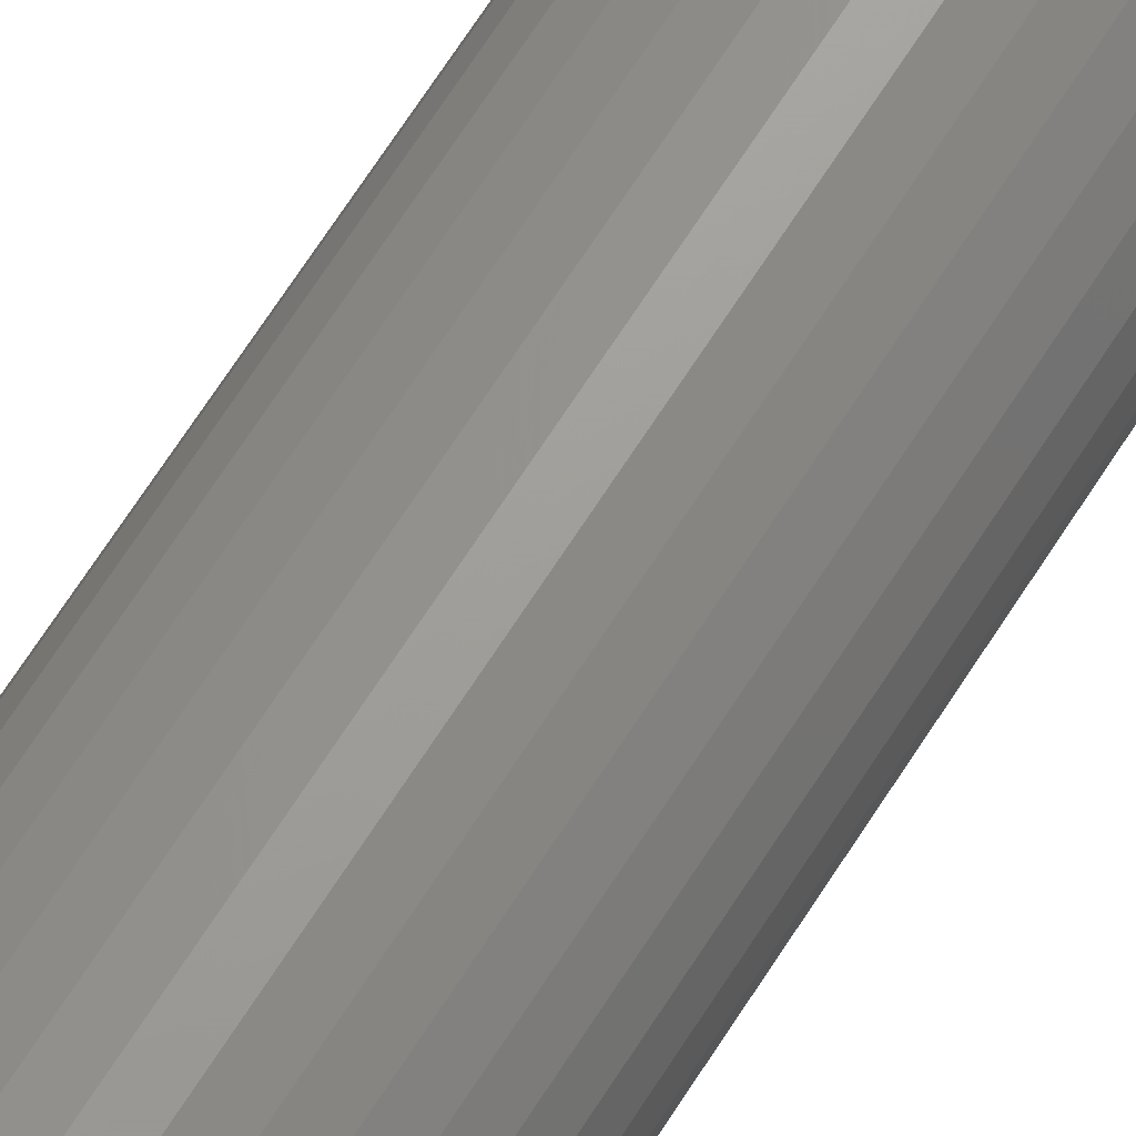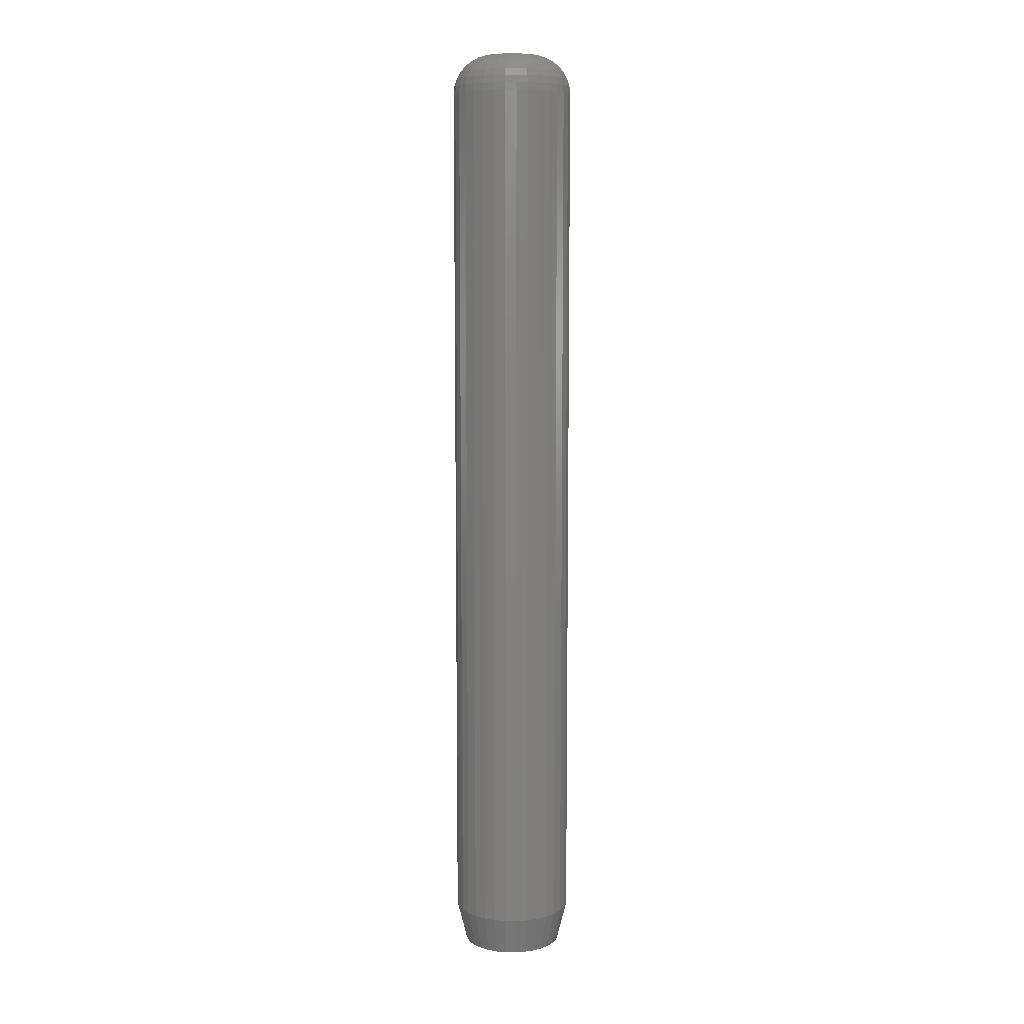
<metadata>
{"format":"stl","ext":"stl","renderer":"f3d","projection":"perspective","resolution":1024,"background":"white","views":[{"elev":66.6,"azim":32.3,"up":"+Y"},{"elev":8.8,"azim":-26.8,"up":"+Z"}]}
</metadata>
<code>
# stl→obj: 352 verts, 700 faces
v 0.05214 -1.164e-17 0.03125
v 0.05214 -1.164e-17 0.7188
v 0.05122 -0.009273 0.03125
v 0.05122 -0.009273 0.7188
v 0.04852 -0.01819 0.03125
v 0.04852 -0.01819 0.7188
v 0.04413 -0.02641 0.03125
v 0.04413 -0.02641 0.7188
v 0.03822 -0.03361 0.03125
v 0.03822 -0.03361 0.7188
v 0.03101 -0.03952 0.03125
v 0.03101 -0.03952 0.7188
v 0.0228 -0.04391 0.03125
v 0.0228 -0.04391 0.7188
v 0.01388 -0.04662 0.03125
v 0.01388 -0.04662 0.7188
v 0.004605 -0.04753 0.03125
v 0.004605 -0.04753 0.7188
v -0.004668 -0.04662 0.03125
v -0.004668 -0.04662 0.7188
v -0.01358 -0.04391 0.03125
v -0.01358 -0.04391 0.7188
v -0.0218 -0.03952 0.03125
v -0.0218 -0.03952 0.7188
v -0.02901 -0.03361 0.03125
v -0.02901 -0.03361 0.7188
v -0.03492 -0.02641 0.03125
v -0.03492 -0.02641 0.7188
v -0.03931 -0.01819 0.03125
v -0.03931 -0.01819 0.7188
v -0.04201 -0.009273 0.03125
v -0.04201 -0.009273 0.7188
v -0.04293 5.821e-18 0.03125
v -0.04293 5.821e-18 0.7188
v -0.04201 0.009273 0.03125
v -0.04201 0.009273 0.7188
v -0.03931 0.01819 0.03125
v -0.03931 0.01819 0.7188
v -0.03492 0.02641 0.03125
v -0.03492 0.02641 0.7188
v -0.02901 0.03361 0.03125
v -0.02901 0.03361 0.7188
v -0.0218 0.03952 0.03125
v -0.0218 0.03952 0.7188
v -0.01358 0.04391 0.03125
v -0.01358 0.04391 0.7188
v -0.004668 0.04662 0.03125
v -0.004668 0.04662 0.7188
v 0.004605 0.04753 0.03125
v 0.004605 0.04753 0.7188
v 0.01388 0.04662 0.03125
v 0.01388 0.04662 0.7188
v 0.0228 0.04391 0.03125
v 0.0228 0.04391 0.7188
v 0.03101 0.03952 0.03125
v 0.03101 0.03952 0.7188
v 0.03822 0.03361 0.03125
v 0.03822 0.03361 0.7188
v 0.04413 0.02641 0.03125
v 0.04413 0.02641 0.7188
v 0.04852 0.01819 0.03125
v 0.04852 0.01819 0.7188
v 0.05122 0.009273 0.03125
v 0.05122 0.009273 0.7188
v -0.0106 0.0367 0
v -0.003144 0.03896 0
v 0.004605 0.03972 0
v 0.01235 0.03896 0
v 0.01981 0.0367 0
v -0.01746 0.03303 0
v 0.02667 0.03303 0
v -0.02348 0.02809 0
v 0.03269 0.02809 0
v -0.02842 0.02207 0
v 0.03763 0.02207 0
v -0.03209 0.0152 0
v 0.0413 0.0152 0
v -0.03435 0.007749 0
v 0.04356 0.007749 0
v 0.0413 -0.0152 0
v -0.03209 -0.0152 0
v 0.04356 -0.007749 0
v -0.02842 -0.02207 0
v 0.03763 -0.02207 0
v -0.02348 -0.02809 0
v 0.03269 -0.02809 0
v -0.01746 -0.03303 0
v 0.02667 -0.03303 0
v -0.0106 -0.0367 0
v 0.01981 -0.0367 0
v -0.003144 -0.03896 0
v 0.004605 -0.03972 0
v 0.01235 -0.03896 0
v -0.03435 -0.007749 0
v -0.03512 7.823e-10 0
v 0.04433 -1.644e-17 0
v 0.01612 0.01151 0.75
v -0.006908 0.01151 0.75
v -0.008933 0.009046 0.75
v 0.01814 0.009046 0.75
v -0.01044 0.006231 0.75
v 0.01965 0.006231 0.75
v 0.01965 -0.006231 0.75
v -0.008933 -0.009046 0.75
v 0.01814 -0.009046 0.75
v -0.006908 -0.01151 0.75
v 0.01612 -0.01151 0.75
v -0.004441 -0.01354 0.75
v 0.01365 -0.01354 0.75
v -0.001626 -0.01504 0.75
v 0.001429 -0.01597 0.75
v 0.01084 -0.01504 0.75
v 0.004605 -0.01628 0.75
v 0.007782 -0.01597 0.75
v 0.01365 0.01354 0.75
v 0.01084 0.01504 0.75
v 0.007782 0.01597 0.75
v 0.004605 0.01628 0.75
v 0.001429 0.01597 0.75
v -0.001626 0.01504 0.75
v -0.004441 0.01354 0.75
v 0.02058 0.003177 0.75
v -0.01136 0.003177 0.75
v 0.02089 -3.919e-18 0.75
v -0.01168 2.064e-18 0.75
v 0.02058 -0.003177 0.75
v -0.01136 -0.003177 0.75
v -0.01044 -0.006231 0.75
v 0.02698 -3.469e-18 0.7494
v 0.02655 -0.004366 0.7494
v 0.03285 -5.204e-18 0.7476
v 0.0323 -0.00551 0.7476
v 0.03825 -5.204e-18 0.7447
v 0.0376 -0.006564 0.7447
v 0.04299 -3.469e-18 0.7408
v 0.04225 -0.007488 0.7408
v 0.04687 -3.469e-18 0.7361
v 0.04606 -0.008246 0.7361
v 0.04976 -3.469e-18 0.7307
v 0.04889 -0.008809 0.7307
v 0.05154 -6.939e-18 0.7248
v 0.05064 -0.009156 0.7248
v -0.01734 -0.004366 0.7494
v -0.01777 1.388e-17 0.7494
v -0.02309 -0.00551 0.7476
v -0.02364 2.255e-17 0.7476
v -0.02839 -0.006564 0.7447
v -0.02904 2.255e-17 0.7447
v -0.03304 -0.007488 0.7408
v -0.03377 3.123e-17 0.7408
v -0.03685 -0.008246 0.7361
v -0.03766 2.776e-17 0.7361
v -0.03968 -0.008809 0.7307
v -0.04055 3.123e-17 0.7307
v -0.04143 -0.009156 0.7248
v -0.04233 3.469e-17 0.7248
v -0.01607 -0.008564 0.7494
v -0.02149 -0.01081 0.7476
v -0.02648 -0.01288 0.7447
v -0.03085 -0.01469 0.7408
v -0.03444 -0.01617 0.7361
v -0.03711 -0.01728 0.7307
v -0.03875 -0.01796 0.7248
v -0.014 -0.01243 0.7494
v -0.01888 -0.01569 0.7476
v -0.02337 -0.01869 0.7447
v -0.02731 -0.02132 0.7408
v -0.03054 -0.02348 0.7361
v -0.03294 -0.02509 0.7307
v -0.03442 -0.02607 0.7248
v -0.01122 -0.01582 0.7494
v -0.01536 -0.01997 0.7476
v -0.01918 -0.02379 0.7447
v -0.02253 -0.02714 0.7408
v -0.02528 -0.02989 0.7361
v -0.02732 -0.03193 0.7307
v -0.02858 -0.03319 0.7248
v -0.007828 -0.01861 0.7494
v -0.01109 -0.02348 0.7476
v -0.01409 -0.02797 0.7447
v -0.01672 -0.03191 0.7408
v -0.01888 -0.03514 0.7361
v -0.02048 -0.03754 0.7307
v -0.02147 -0.03902 0.7248
v -0.003959 -0.02068 0.7494
v -0.006202 -0.02609 0.7476
v -0.00827 -0.03108 0.7447
v -0.01008 -0.03546 0.7408
v -0.01157 -0.03905 0.7361
v -0.01267 -0.04172 0.7307
v -0.01336 -0.04336 0.7248
v 0.0002392 -0.02195 0.7494
v -0.0009044 -0.0277 0.7476
v -0.001958 -0.033 0.7447
v -0.002882 -0.03764 0.7408
v -0.00364 -0.04145 0.7361
v -0.004204 -0.04429 0.7307
v -0.004551 -0.04603 0.7248
v 0.004605 -0.02238 0.7494
v 0.004605 -0.02824 0.7476
v 0.004605 -0.03364 0.7447
v 0.004605 -0.03838 0.7408
v 0.004605 -0.04227 0.7361
v 0.004605 -0.04515 0.7307
v 0.004605 -0.04693 0.7248
v 0.008971 -0.02195 0.7494
v 0.01011 -0.0277 0.7476
v 0.01117 -0.033 0.7447
v 0.01209 -0.03764 0.7408
v 0.01285 -0.04145 0.7361
v 0.01341 -0.04429 0.7307
v 0.01376 -0.04603 0.7248
v 0.01317 -0.02068 0.7494
v 0.01541 -0.02609 0.7476
v 0.01748 -0.03108 0.7447
v 0.01929 -0.03546 0.7408
v 0.02078 -0.03905 0.7361
v 0.02189 -0.04172 0.7307
v 0.02257 -0.04336 0.7248
v 0.01704 -0.01861 0.7494
v 0.0203 -0.02348 0.7476
v 0.0233 -0.02797 0.7447
v 0.02593 -0.03191 0.7408
v 0.02809 -0.03514 0.7361
v 0.02969 -0.03754 0.7307
v 0.03068 -0.03902 0.7248
v 0.02043 -0.01582 0.7494
v 0.02458 -0.01997 0.7476
v 0.0284 -0.02379 0.7447
v 0.03174 -0.02714 0.7408
v 0.03449 -0.02989 0.7361
v 0.03653 -0.03193 0.7307
v 0.03779 -0.03319 0.7248
v 0.02321 -0.01243 0.7494
v 0.02809 -0.01569 0.7476
v 0.03258 -0.01869 0.7447
v 0.03652 -0.02132 0.7408
v 0.03975 -0.02348 0.7361
v 0.04215 -0.02509 0.7307
v 0.04363 -0.02607 0.7248
v 0.02528 -0.008564 0.7494
v 0.0307 -0.01081 0.7476
v 0.03569 -0.01288 0.7447
v 0.04006 -0.01469 0.7408
v 0.04365 -0.01617 0.7361
v 0.04632 -0.01728 0.7307
v 0.04797 -0.01796 0.7248
v -0.01734 0.004366 0.7494
v -0.02309 0.00551 0.7476
v -0.02839 0.006564 0.7447
v -0.03304 0.007488 0.7408
v -0.03685 0.008246 0.7361
v -0.03968 0.008809 0.7307
v -0.04143 0.009156 0.7248
v 0.02655 0.004366 0.7494
v 0.0323 0.00551 0.7476
v 0.0376 0.006564 0.7447
v 0.04225 0.007488 0.7408
v 0.04606 0.008246 0.7361
v 0.04889 0.008809 0.7307
v 0.05064 0.009156 0.7248
v 0.02528 0.008564 0.7494
v 0.0307 0.01081 0.7476
v 0.03569 0.01288 0.7447
v 0.04006 0.01469 0.7408
v 0.04365 0.01617 0.7361
v 0.04632 0.01728 0.7307
v 0.04797 0.01796 0.7248
v 0.02321 0.01243 0.7494
v 0.02809 0.01569 0.7476
v 0.03258 0.01869 0.7447
v 0.03652 0.02132 0.7408
v 0.03975 0.02348 0.7361
v 0.04215 0.02509 0.7307
v 0.04363 0.02607 0.7248
v 0.02043 0.01582 0.7494
v 0.02458 0.01997 0.7476
v 0.0284 0.02379 0.7447
v 0.03174 0.02714 0.7408
v 0.03449 0.02989 0.7361
v 0.03653 0.03193 0.7307
v 0.03779 0.03319 0.7248
v 0.01704 0.01861 0.7494
v 0.0203 0.02348 0.7476
v 0.0233 0.02797 0.7447
v 0.02593 0.03191 0.7408
v 0.02809 0.03514 0.7361
v 0.02969 0.03754 0.7307
v 0.03068 0.03902 0.7248
v 0.01317 0.02068 0.7494
v 0.01541 0.02609 0.7476
v 0.01748 0.03108 0.7447
v 0.01929 0.03546 0.7408
v 0.02078 0.03905 0.7361
v 0.02189 0.04172 0.7307
v 0.02257 0.04336 0.7248
v 0.008971 0.02195 0.7494
v 0.01011 0.0277 0.7476
v 0.01117 0.033 0.7447
v 0.01209 0.03764 0.7408
v 0.01285 0.04145 0.7361
v 0.01341 0.04429 0.7307
v 0.01376 0.04603 0.7248
v 0.004605 0.02238 0.7494
v 0.004605 0.02824 0.7476
v 0.004605 0.03364 0.7447
v 0.004605 0.03838 0.7408
v 0.004605 0.04227 0.7361
v 0.004605 0.04515 0.7307
v 0.004605 0.04693 0.7248
v 0.0002392 0.02195 0.7494
v -0.0009044 0.0277 0.7476
v -0.001958 0.033 0.7447
v -0.002882 0.03764 0.7408
v -0.00364 0.04145 0.7361
v -0.004204 0.04429 0.7307
v -0.004551 0.04603 0.7248
v -0.003959 0.02068 0.7494
v -0.006202 0.02609 0.7476
v -0.00827 0.03108 0.7447
v -0.01008 0.03546 0.7408
v -0.01157 0.03905 0.7361
v -0.01267 0.04172 0.7307
v -0.01336 0.04336 0.7248
v -0.007828 0.01861 0.7494
v -0.01109 0.02348 0.7476
v -0.01409 0.02797 0.7447
v -0.01672 0.03191 0.7408
v -0.01888 0.03514 0.7361
v -0.02048 0.03754 0.7307
v -0.02147 0.03902 0.7248
v -0.01122 0.01582 0.7494
v -0.01536 0.01997 0.7476
v -0.01918 0.02379 0.7447
v -0.02253 0.02714 0.7408
v -0.02528 0.02989 0.7361
v -0.02732 0.03193 0.7307
v -0.02858 0.03319 0.7248
v -0.014 0.01243 0.7494
v -0.01888 0.01569 0.7476
v -0.02337 0.01869 0.7447
v -0.02731 0.02132 0.7408
v -0.03054 0.02348 0.7361
v -0.03294 0.02509 0.7307
v -0.03442 0.02607 0.7248
v -0.01607 0.008564 0.7494
v -0.02149 0.01081 0.7476
v -0.02648 0.01288 0.7447
v -0.03085 0.01469 0.7408
v -0.03444 0.01617 0.7361
v -0.03711 0.01728 0.7307
v -0.03875 0.01796 0.7248
f 1 2 3
f 3 2 4
f 3 4 5
f 5 4 6
f 5 6 7
f 7 6 8
f 7 8 9
f 9 8 10
f 9 10 11
f 11 10 12
f 11 12 13
f 13 12 14
f 13 14 15
f 15 14 16
f 15 16 17
f 17 16 18
f 17 18 19
f 19 18 20
f 19 20 21
f 21 20 22
f 21 22 23
f 23 22 24
f 23 24 25
f 25 24 26
f 25 26 27
f 27 26 28
f 27 28 29
f 29 28 30
f 29 30 31
f 31 30 32
f 31 32 33
f 33 32 34
f 33 34 35
f 35 34 36
f 35 36 37
f 37 36 38
f 37 38 39
f 39 38 40
f 39 40 41
f 41 40 42
f 41 42 43
f 43 42 44
f 43 44 45
f 45 44 46
f 45 46 47
f 47 46 48
f 47 48 49
f 49 48 50
f 49 50 51
f 51 50 52
f 51 52 53
f 53 52 54
f 53 54 55
f 55 54 56
f 55 56 57
f 57 56 58
f 57 58 59
f 59 58 60
f 59 60 61
f 61 60 62
f 61 62 63
f 63 62 64
f 63 64 1
f 1 64 2
f 65 66 67
f 65 67 68
f 69 65 68
f 70 65 69
f 71 70 69
f 72 70 71
f 73 72 71
f 74 72 73
f 75 74 73
f 76 74 75
f 77 76 75
f 78 76 77
f 79 78 77
f 80 81 82
f 83 81 80
f 84 83 80
f 85 83 84
f 86 85 84
f 87 85 86
f 88 87 86
f 89 87 88
f 90 89 88
f 91 89 90
f 92 91 90
f 93 92 90
f 81 94 82
f 82 94 95
f 82 95 96
f 96 95 78
f 96 78 79
f 1 96 63
f 63 96 79
f 63 79 61
f 61 79 77
f 61 77 59
f 59 77 75
f 59 75 57
f 57 75 73
f 57 73 55
f 55 73 71
f 55 71 53
f 53 71 69
f 53 69 51
f 51 69 68
f 51 68 49
f 49 68 67
f 49 67 47
f 47 67 66
f 47 66 45
f 45 66 65
f 45 65 43
f 43 65 70
f 43 70 41
f 41 70 72
f 41 72 39
f 39 72 74
f 39 74 37
f 37 74 76
f 37 76 35
f 35 76 78
f 35 78 33
f 33 78 95
f 33 95 31
f 31 95 94
f 31 94 29
f 29 94 81
f 29 81 27
f 27 81 83
f 27 83 25
f 25 83 85
f 25 85 23
f 23 85 87
f 23 87 21
f 21 87 89
f 21 89 19
f 19 89 91
f 19 91 17
f 17 91 92
f 17 92 15
f 15 92 93
f 15 93 13
f 13 93 90
f 13 90 11
f 11 90 88
f 11 88 9
f 9 88 86
f 9 86 7
f 7 86 84
f 7 84 5
f 5 84 80
f 5 80 3
f 3 80 82
f 3 82 1
f 1 82 96
f 97 98 99
f 97 99 100
f 100 99 101
f 100 101 102
f 103 104 105
f 105 104 106
f 105 106 107
f 107 106 108
f 107 108 109
f 109 108 110
f 109 110 111
f 109 111 112
f 111 113 112
f 112 113 114
f 115 116 117
f 115 117 118
f 115 118 119
f 115 119 120
f 115 120 121
f 115 121 98
f 115 98 97
f 102 101 122
f 122 101 123
f 122 123 124
f 124 123 125
f 124 125 126
f 126 125 127
f 126 127 103
f 103 127 128
f 103 128 104
f 124 126 129
f 129 126 130
f 129 130 131
f 131 130 132
f 131 132 133
f 133 132 134
f 133 134 135
f 135 134 136
f 135 136 137
f 137 136 138
f 137 138 139
f 139 138 140
f 139 140 141
f 141 140 142
f 141 142 2
f 2 142 4
f 127 125 143
f 143 125 144
f 143 144 145
f 145 144 146
f 145 146 147
f 147 146 148
f 147 148 149
f 149 148 150
f 149 150 151
f 151 150 152
f 151 152 153
f 153 152 154
f 153 154 155
f 155 154 156
f 155 156 32
f 32 156 34
f 128 127 157
f 157 127 143
f 157 143 158
f 158 143 145
f 158 145 159
f 159 145 147
f 159 147 160
f 160 147 149
f 160 149 161
f 161 149 151
f 161 151 162
f 162 151 153
f 162 153 163
f 163 153 155
f 163 155 30
f 30 155 32
f 104 128 164
f 164 128 157
f 164 157 165
f 165 157 158
f 165 158 166
f 166 158 159
f 166 159 167
f 167 159 160
f 167 160 168
f 168 160 161
f 168 161 169
f 169 161 162
f 169 162 170
f 170 162 163
f 170 163 28
f 28 163 30
f 106 104 171
f 171 104 164
f 171 164 172
f 172 164 165
f 172 165 173
f 173 165 166
f 173 166 174
f 174 166 167
f 174 167 175
f 175 167 168
f 175 168 176
f 176 168 169
f 176 169 177
f 177 169 170
f 177 170 26
f 26 170 28
f 108 106 178
f 178 106 171
f 178 171 179
f 179 171 172
f 179 172 180
f 180 172 173
f 180 173 181
f 181 173 174
f 181 174 182
f 182 174 175
f 182 175 183
f 183 175 176
f 183 176 184
f 184 176 177
f 184 177 24
f 24 177 26
f 110 108 185
f 185 108 178
f 185 178 186
f 186 178 179
f 186 179 187
f 187 179 180
f 187 180 188
f 188 180 181
f 188 181 189
f 189 181 182
f 189 182 190
f 190 182 183
f 190 183 191
f 191 183 184
f 191 184 22
f 22 184 24
f 111 110 192
f 192 110 185
f 192 185 193
f 193 185 186
f 193 186 194
f 194 186 187
f 194 187 195
f 195 187 188
f 195 188 196
f 196 188 189
f 196 189 197
f 197 189 190
f 197 190 198
f 198 190 191
f 198 191 20
f 20 191 22
f 113 111 199
f 199 111 192
f 199 192 200
f 200 192 193
f 200 193 201
f 201 193 194
f 201 194 202
f 202 194 195
f 202 195 203
f 203 195 196
f 203 196 204
f 204 196 197
f 204 197 205
f 205 197 198
f 205 198 18
f 18 198 20
f 114 113 206
f 206 113 199
f 206 199 207
f 207 199 200
f 207 200 208
f 208 200 201
f 208 201 209
f 209 201 202
f 209 202 210
f 210 202 203
f 210 203 211
f 211 203 204
f 211 204 212
f 212 204 205
f 212 205 16
f 16 205 18
f 112 114 213
f 213 114 206
f 213 206 214
f 214 206 207
f 214 207 215
f 215 207 208
f 215 208 216
f 216 208 209
f 216 209 217
f 217 209 210
f 217 210 218
f 218 210 211
f 218 211 219
f 219 211 212
f 219 212 14
f 14 212 16
f 109 112 220
f 220 112 213
f 220 213 221
f 221 213 214
f 221 214 222
f 222 214 215
f 222 215 223
f 223 215 216
f 223 216 224
f 224 216 217
f 224 217 225
f 225 217 218
f 225 218 226
f 226 218 219
f 226 219 12
f 12 219 14
f 107 109 227
f 227 109 220
f 227 220 228
f 228 220 221
f 228 221 229
f 229 221 222
f 229 222 230
f 230 222 223
f 230 223 231
f 231 223 224
f 231 224 232
f 232 224 225
f 232 225 233
f 233 225 226
f 233 226 10
f 10 226 12
f 105 107 234
f 234 107 227
f 234 227 235
f 235 227 228
f 235 228 236
f 236 228 229
f 236 229 237
f 237 229 230
f 237 230 238
f 238 230 231
f 238 231 239
f 239 231 232
f 239 232 240
f 240 232 233
f 240 233 8
f 8 233 10
f 103 105 241
f 241 105 234
f 241 234 242
f 242 234 235
f 242 235 243
f 243 235 236
f 243 236 244
f 244 236 237
f 244 237 245
f 245 237 238
f 245 238 246
f 246 238 239
f 246 239 247
f 247 239 240
f 247 240 6
f 6 240 8
f 126 103 130
f 130 103 241
f 130 241 132
f 132 241 242
f 132 242 134
f 134 242 243
f 134 243 136
f 136 243 244
f 136 244 138
f 138 244 245
f 138 245 140
f 140 245 246
f 140 246 142
f 142 246 247
f 142 247 4
f 4 247 6
f 125 123 144
f 144 123 248
f 144 248 146
f 146 248 249
f 146 249 148
f 148 249 250
f 148 250 150
f 150 250 251
f 150 251 152
f 152 251 252
f 152 252 154
f 154 252 253
f 154 253 156
f 156 253 254
f 156 254 34
f 34 254 36
f 122 124 255
f 255 124 129
f 255 129 256
f 256 129 131
f 256 131 257
f 257 131 133
f 257 133 258
f 258 133 135
f 258 135 259
f 259 135 137
f 259 137 260
f 260 137 139
f 260 139 261
f 261 139 141
f 261 141 64
f 64 141 2
f 102 122 262
f 262 122 255
f 262 255 263
f 263 255 256
f 263 256 264
f 264 256 257
f 264 257 265
f 265 257 258
f 265 258 266
f 266 258 259
f 266 259 267
f 267 259 260
f 267 260 268
f 268 260 261
f 268 261 62
f 62 261 64
f 100 102 269
f 269 102 262
f 269 262 270
f 270 262 263
f 270 263 271
f 271 263 264
f 271 264 272
f 272 264 265
f 272 265 273
f 273 265 266
f 273 266 274
f 274 266 267
f 274 267 275
f 275 267 268
f 275 268 60
f 60 268 62
f 97 100 276
f 276 100 269
f 276 269 277
f 277 269 270
f 277 270 278
f 278 270 271
f 278 271 279
f 279 271 272
f 279 272 280
f 280 272 273
f 280 273 281
f 281 273 274
f 281 274 282
f 282 274 275
f 282 275 58
f 58 275 60
f 115 97 283
f 283 97 276
f 283 276 284
f 284 276 277
f 284 277 285
f 285 277 278
f 285 278 286
f 286 278 279
f 286 279 287
f 287 279 280
f 287 280 288
f 288 280 281
f 288 281 289
f 289 281 282
f 289 282 56
f 56 282 58
f 116 115 290
f 290 115 283
f 290 283 291
f 291 283 284
f 291 284 292
f 292 284 285
f 292 285 293
f 293 285 286
f 293 286 294
f 294 286 287
f 294 287 295
f 295 287 288
f 295 288 296
f 296 288 289
f 296 289 54
f 54 289 56
f 117 116 297
f 297 116 290
f 297 290 298
f 298 290 291
f 298 291 299
f 299 291 292
f 299 292 300
f 300 292 293
f 300 293 301
f 301 293 294
f 301 294 302
f 302 294 295
f 302 295 303
f 303 295 296
f 303 296 52
f 52 296 54
f 118 117 304
f 304 117 297
f 304 297 305
f 305 297 298
f 305 298 306
f 306 298 299
f 306 299 307
f 307 299 300
f 307 300 308
f 308 300 301
f 308 301 309
f 309 301 302
f 309 302 310
f 310 302 303
f 310 303 50
f 50 303 52
f 119 118 311
f 311 118 304
f 311 304 312
f 312 304 305
f 312 305 313
f 313 305 306
f 313 306 314
f 314 306 307
f 314 307 315
f 315 307 308
f 315 308 316
f 316 308 309
f 316 309 317
f 317 309 310
f 317 310 48
f 48 310 50
f 120 119 318
f 318 119 311
f 318 311 319
f 319 311 312
f 319 312 320
f 320 312 313
f 320 313 321
f 321 313 314
f 321 314 322
f 322 314 315
f 322 315 323
f 323 315 316
f 323 316 324
f 324 316 317
f 324 317 46
f 46 317 48
f 121 120 325
f 325 120 318
f 325 318 326
f 326 318 319
f 326 319 327
f 327 319 320
f 327 320 328
f 328 320 321
f 328 321 329
f 329 321 322
f 329 322 330
f 330 322 323
f 330 323 331
f 331 323 324
f 331 324 44
f 44 324 46
f 98 121 332
f 332 121 325
f 332 325 333
f 333 325 326
f 333 326 334
f 334 326 327
f 334 327 335
f 335 327 328
f 335 328 336
f 336 328 329
f 336 329 337
f 337 329 330
f 337 330 338
f 338 330 331
f 338 331 42
f 42 331 44
f 99 98 339
f 339 98 332
f 339 332 340
f 340 332 333
f 340 333 341
f 341 333 334
f 341 334 342
f 342 334 335
f 342 335 343
f 343 335 336
f 343 336 344
f 344 336 337
f 344 337 345
f 345 337 338
f 345 338 40
f 40 338 42
f 101 99 346
f 346 99 339
f 346 339 347
f 347 339 340
f 347 340 348
f 348 340 341
f 348 341 349
f 349 341 342
f 349 342 350
f 350 342 343
f 350 343 351
f 351 343 344
f 351 344 352
f 352 344 345
f 352 345 38
f 38 345 40
f 123 101 248
f 248 101 346
f 248 346 249
f 249 346 347
f 249 347 250
f 250 347 348
f 250 348 251
f 251 348 349
f 251 349 252
f 252 349 350
f 252 350 253
f 253 350 351
f 253 351 254
f 254 351 352
f 254 352 36
f 36 352 38

</code>
